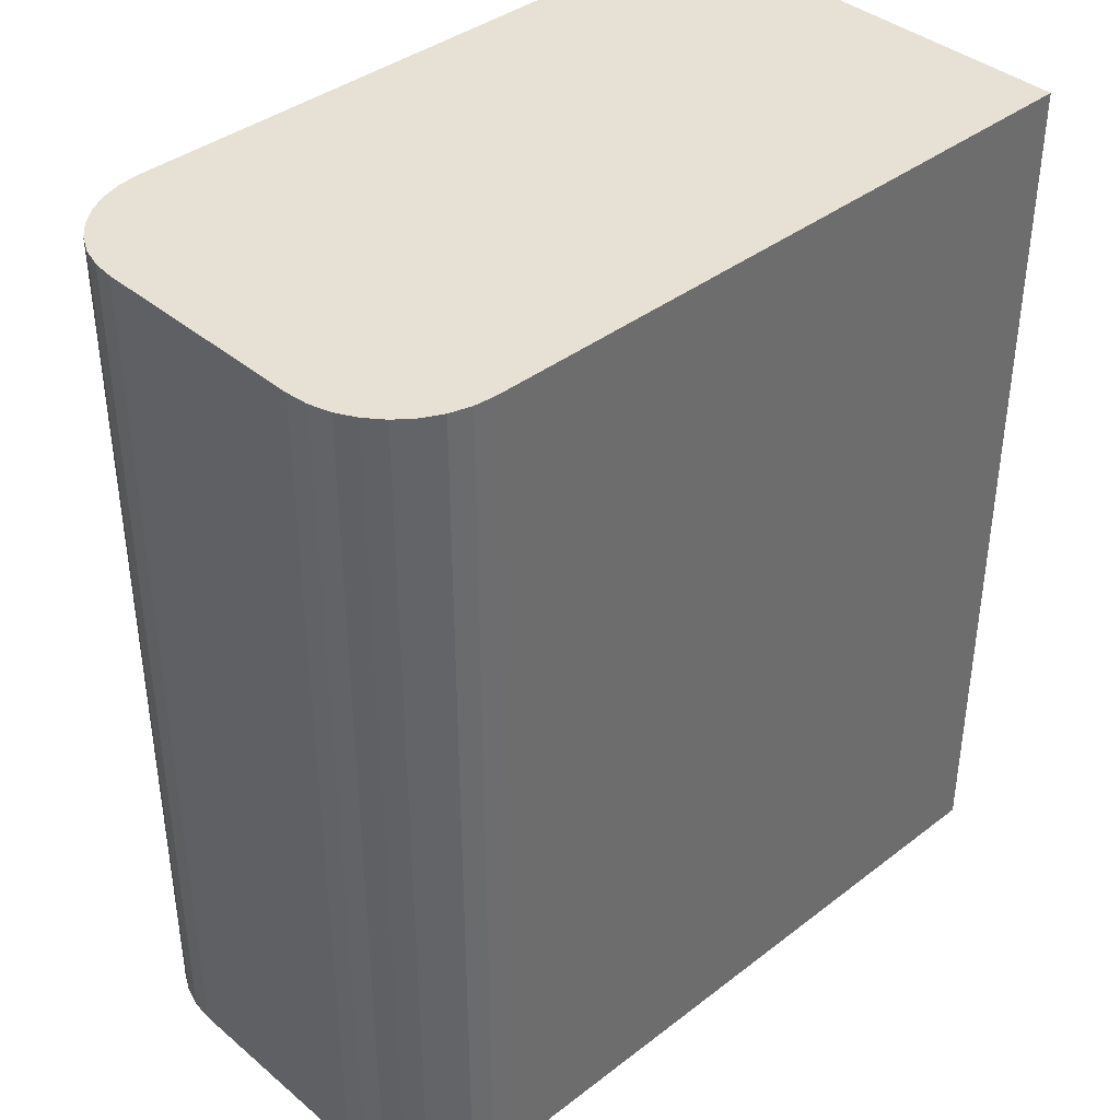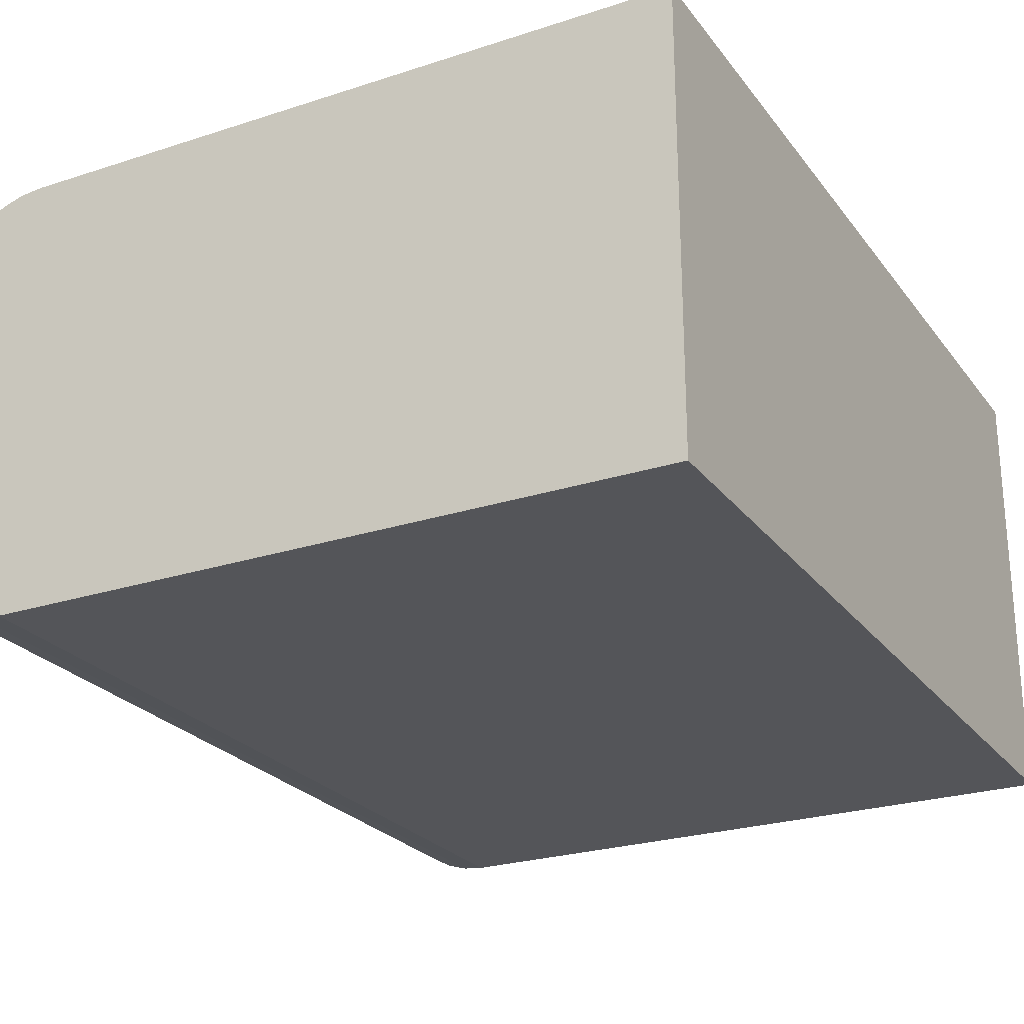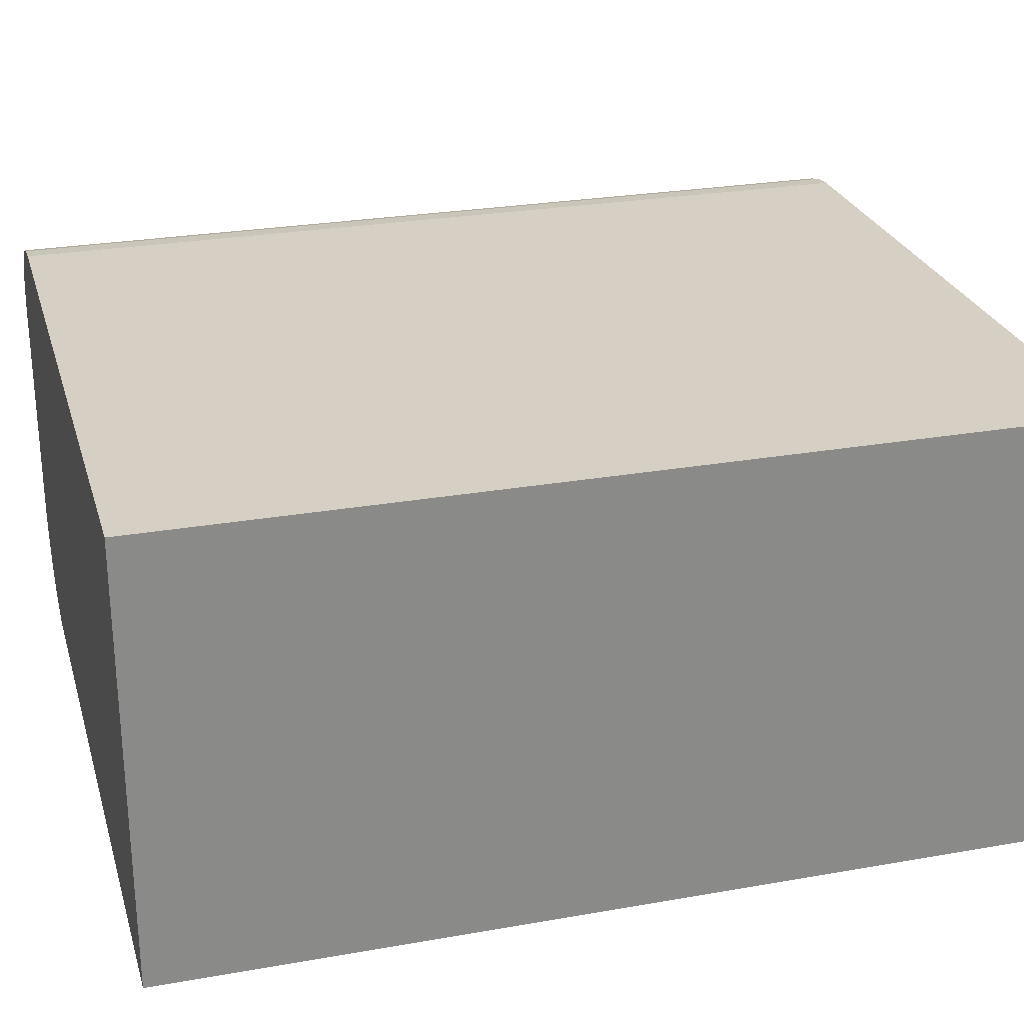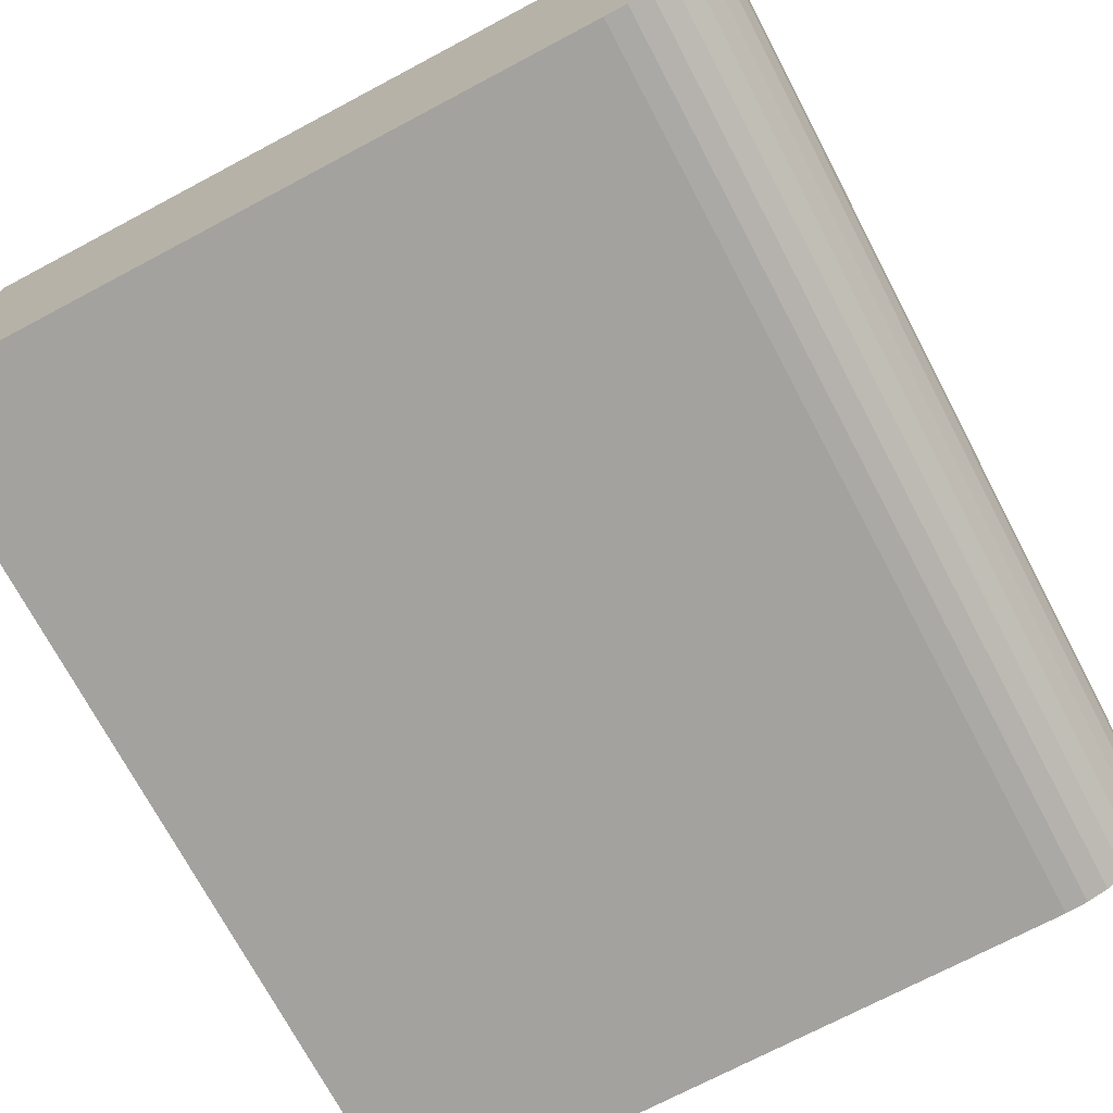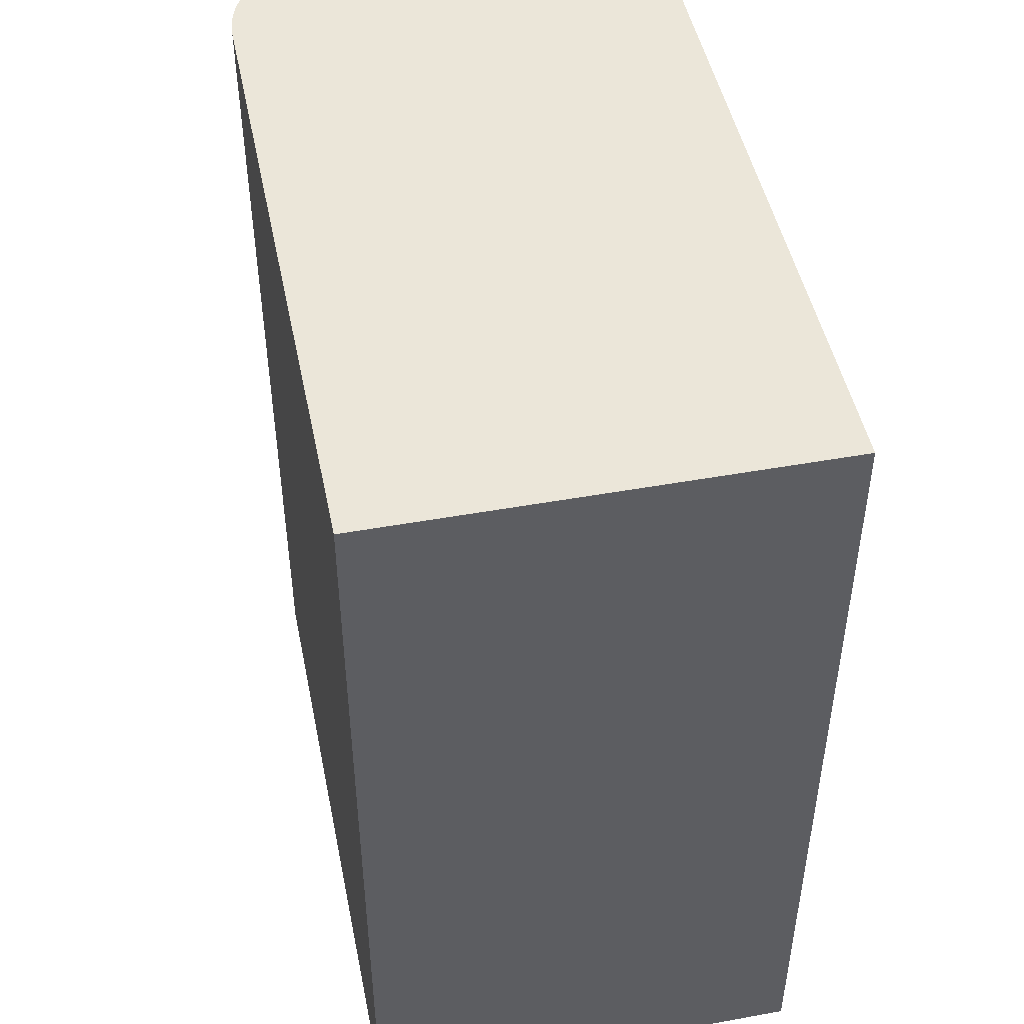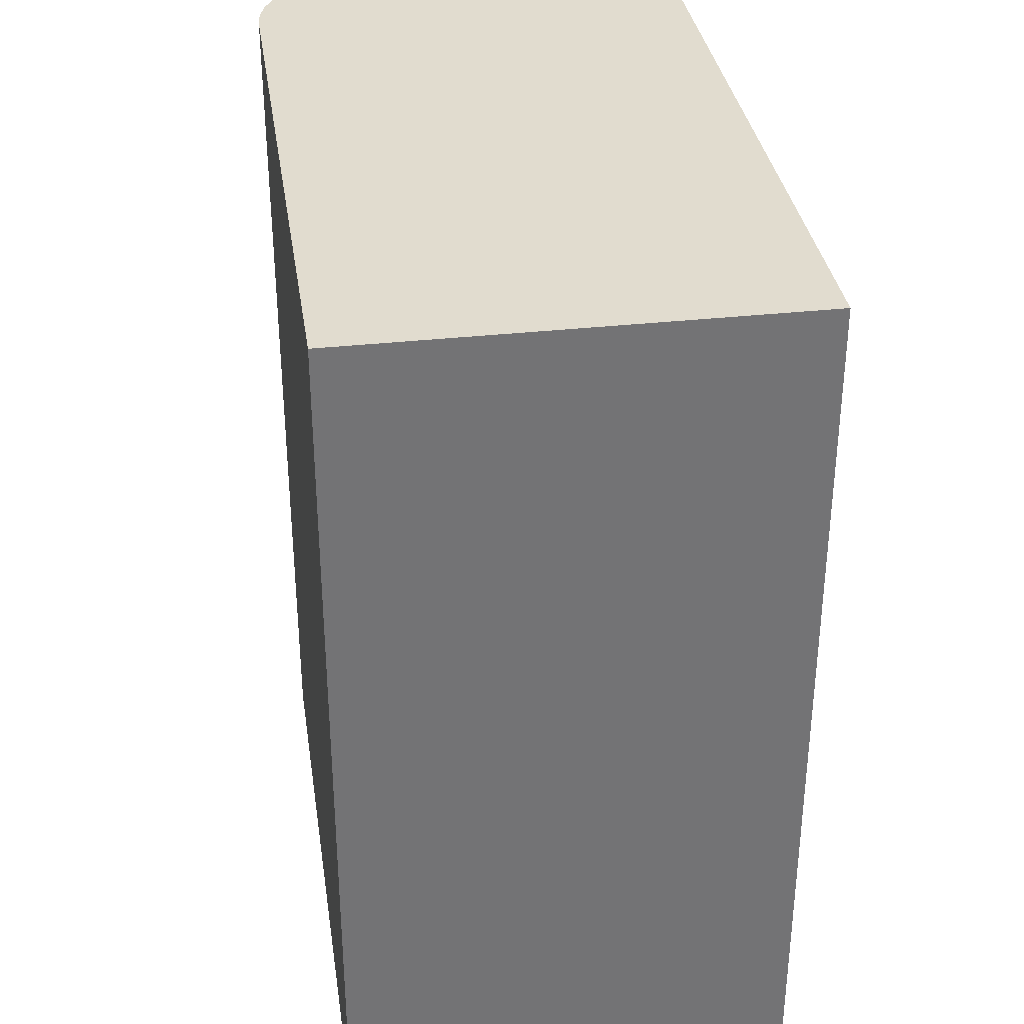
<metadata>
{"format":"obj","ext":"obj","renderer":"f3d","projection":"perspective","resolution":1024,"background":"white","views":[{"elev":39.1,"azim":-43.8,"up":"+Z"},{"elev":-24.8,"azim":28.0,"up":"+Y"},{"elev":26.4,"azim":74.5,"up":"+Y"},{"elev":-72.4,"azim":-152.1,"up":"+Y"},{"elev":47.9,"azim":78.5,"up":"+Z"},{"elev":34.5,"azim":81.5,"up":"+Z"}]}
</metadata>
<code>
o Cube.001
v 0.875 0 0.875
v 0.875 0.3333 0.875
v 0.875 0 -0.125
v 0.875 0.3333 -0.125
v 0.875 0.1667 0.875
v 0.875 0.5 0.875
v 0.875 0.5 -0.125
v 0.875 0.1667 -0.125
v 0.125 0.5 0.875
v -0 0.375 0.875
v 0.1006 0.4976 0.875
v 0.07716 0.4905 0.875
v 0.05555 0.4789 0.875
v 0.03661 0.4634 0.875
v 0.02107 0.4444 0.875
v 0.009515 0.4228 0.875
v 0.002402 0.3994 0.875
v -0 0.375 -0.125
v 0.125 0.5 -0.125
v 0.002402 0.3994 -0.125
v 0.009515 0.4228 -0.125
v 0.02107 0.4444 -0.125
v 0.03661 0.4634 -0.125
v 0.05555 0.4789 -0.125
v 0.07716 0.4905 -0.125
v 0.1006 0.4976 -0.125
v 0 0.125 0.875
v 0.125 0 0.875
v 0.002402 0.1006 0.875
v 0.009515 0.07716 0.875
v 0.02107 0.05555 0.875
v 0.03661 0.03661 0.875
v 0.05555 0.02107 0.875
v 0.07716 0.009515 0.875
v 0.1006 0.002402 0.875
v 0.125 0 -0.125
v 0 0.125 -0.125
v 0.1006 0.002402 -0.125
v 0.07716 0.009515 -0.125
v 0.05555 0.02107 -0.125
v 0.03661 0.03661 -0.125
v 0.02107 0.05555 -0.125
v 0.009515 0.07716 -0.125
v 0.002402 0.1006 -0.125
v 0.125 0.3333 0.875
v 0.05555 0.3333 0.875
v 0.125 0.1667 0.875
v 0.05555 0.1666 0.875
v 0.125 0.3333 -0.125
v 0.05555 0.3333 -0.125
v 0.125 0.1667 -0.125
v 0.05555 0.1666 -0.125
f 36 1 28
f 3 51 8
f 7 2 4
f 3 5 1
f 45 5 2
f 7 9 6
f 2 8 4
f 19 11 9
f 26 12 11
f 25 13 12
f 24 14 13
f 23 15 14
f 22 16 15
f 21 17 16
f 20 10 17
f 28 38 36
f 35 39 38
f 34 40 39
f 33 41 40
f 32 42 41
f 31 43 42
f 30 44 43
f 29 37 44
f 27 18 37
f 34 35 47
f 31 32 48
f 2 9 45
f 12 13 45
f 47 1 5
f 47 46 48
f 25 26 49
f 52 41 42
f 50 51 52
f 4 19 7
f 8 49 4
f 39 40 51
f 36 3 1
f 3 36 51
f 7 6 2
f 3 8 5
f 45 47 5
f 7 19 9
f 2 5 8
f 19 26 11
f 26 25 12
f 25 24 13
f 24 23 14
f 23 22 15
f 22 21 16
f 21 20 17
f 20 18 10
f 28 35 38
f 35 34 39
f 34 33 40
f 33 32 41
f 32 31 42
f 31 30 43
f 30 29 44
f 29 27 37
f 27 10 18
f 35 28 47
f 47 48 33
f 33 34 47
f 32 33 48
f 48 46 27
f 46 13 14
f 17 46 16
f 14 15 46
f 15 16 46
f 17 10 46
f 10 27 46
f 27 29 48
f 29 30 48
f 30 31 48
f 2 6 9
f 13 46 45
f 45 9 11
f 11 12 45
f 47 28 1
f 47 45 46
f 26 19 49
f 49 50 24
f 24 25 49
f 23 24 50
f 52 40 41
f 23 50 22
f 50 52 37
f 21 50 20
f 21 22 50
f 18 20 50
f 44 37 52
f 37 18 50
f 42 43 52
f 43 44 52
f 50 49 51
f 4 49 19
f 8 51 49
f 40 52 51
f 51 36 38
f 38 39 51

</code>
